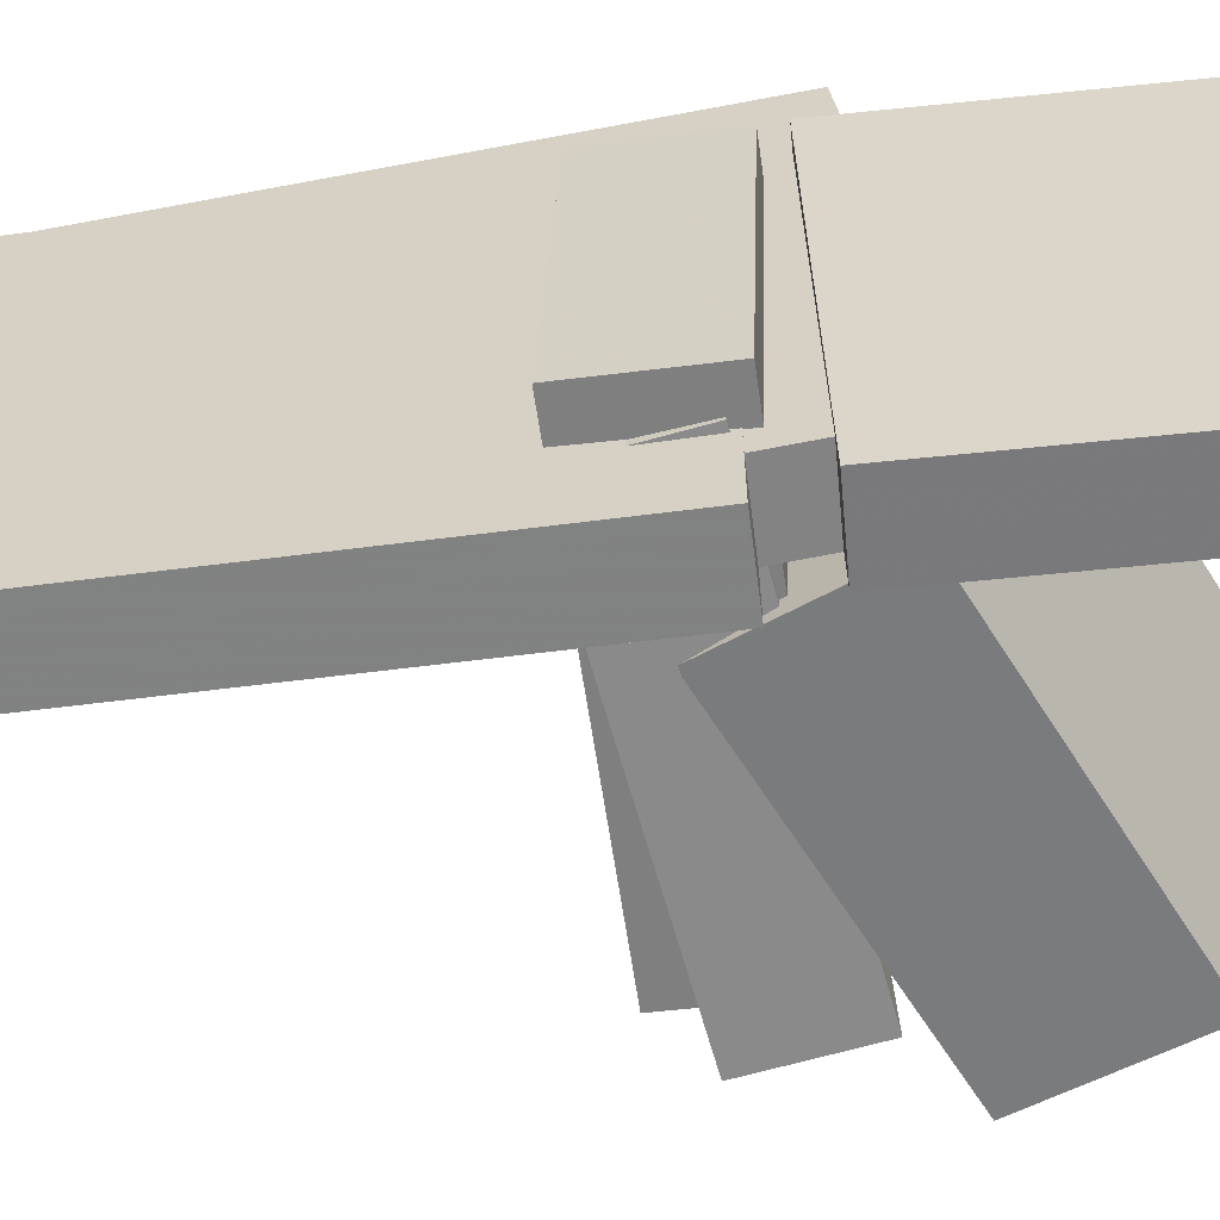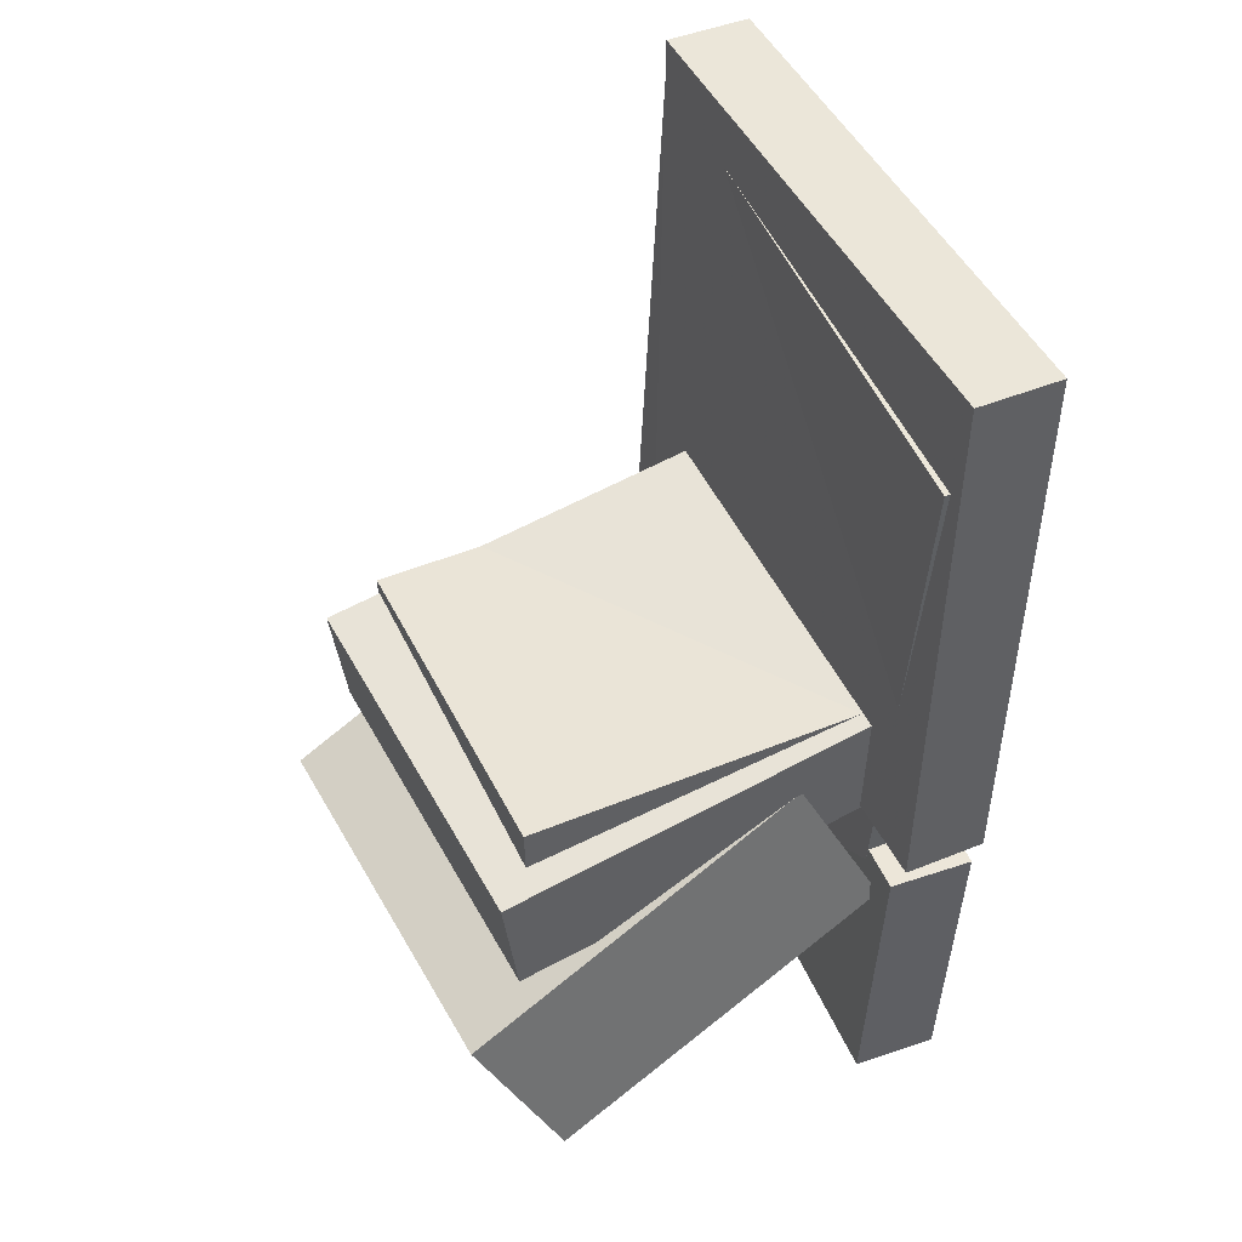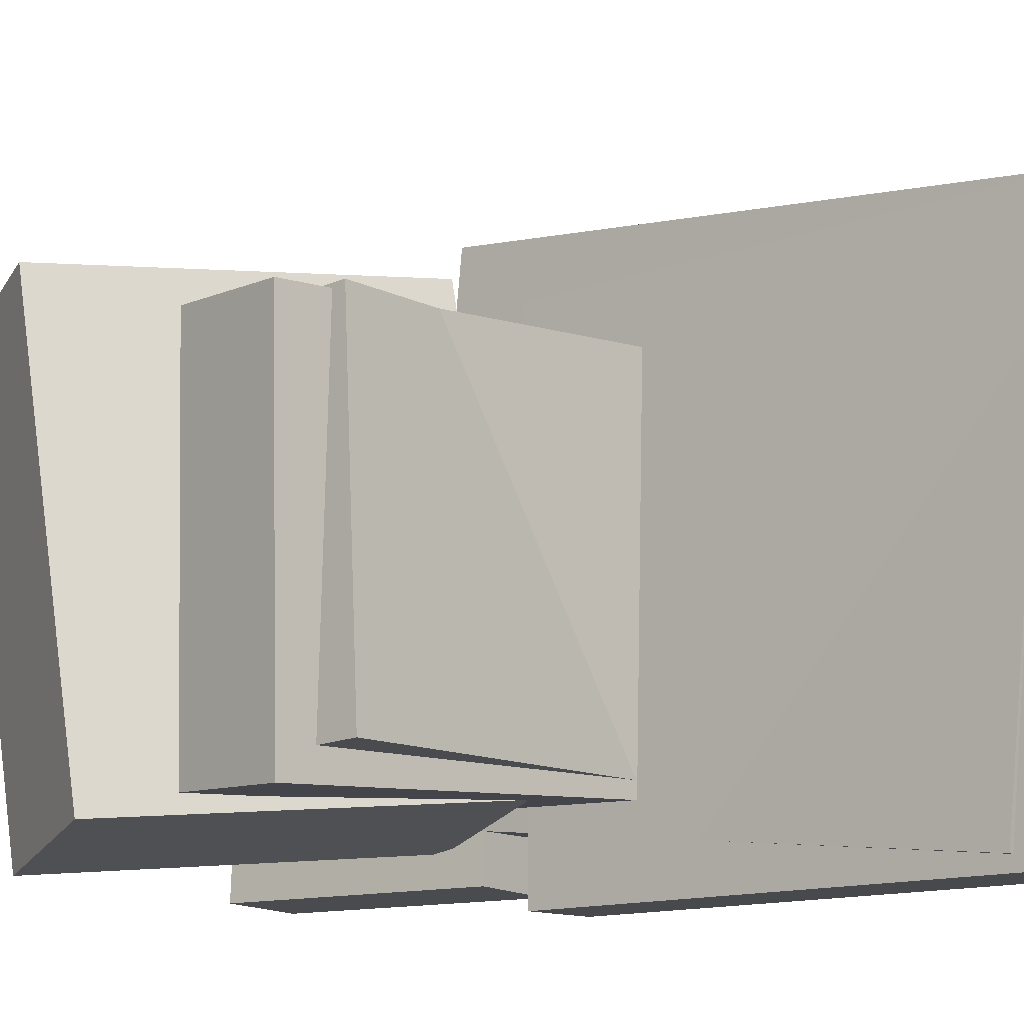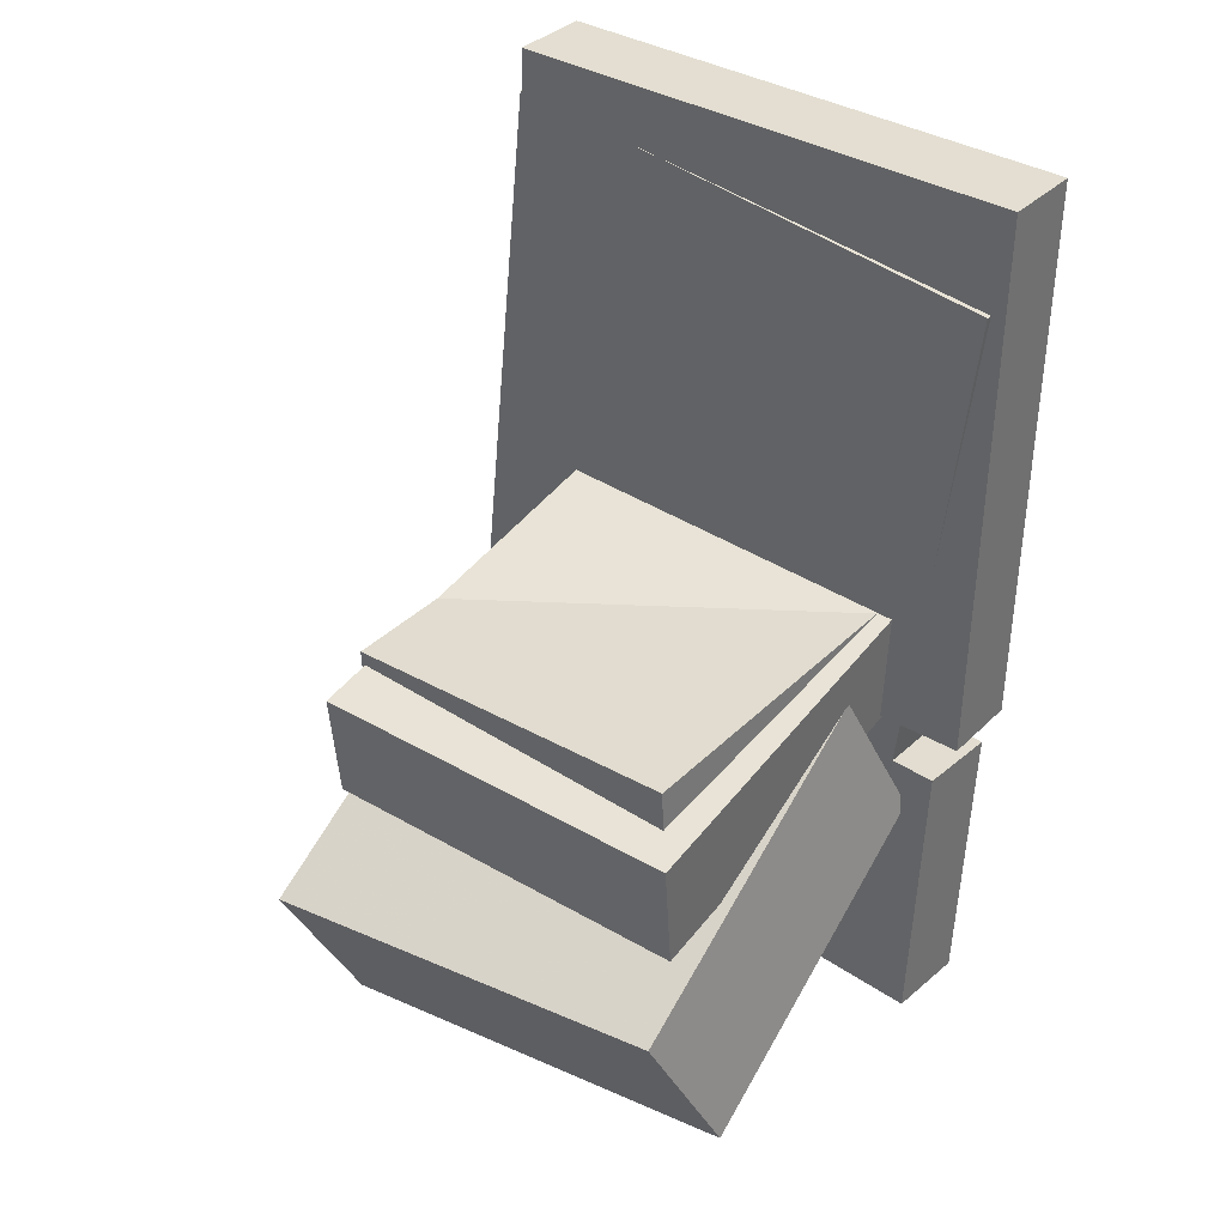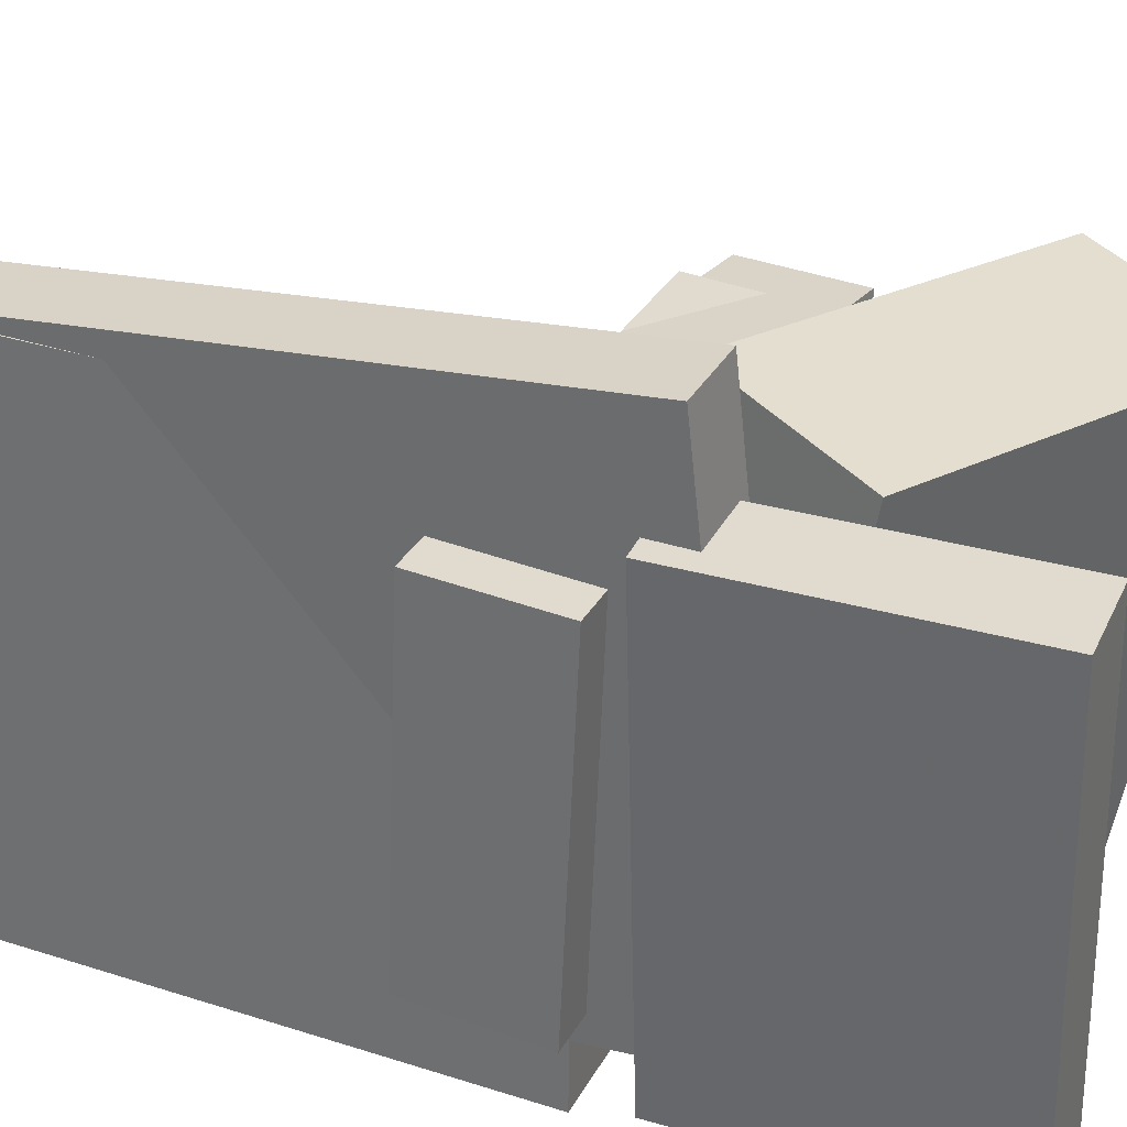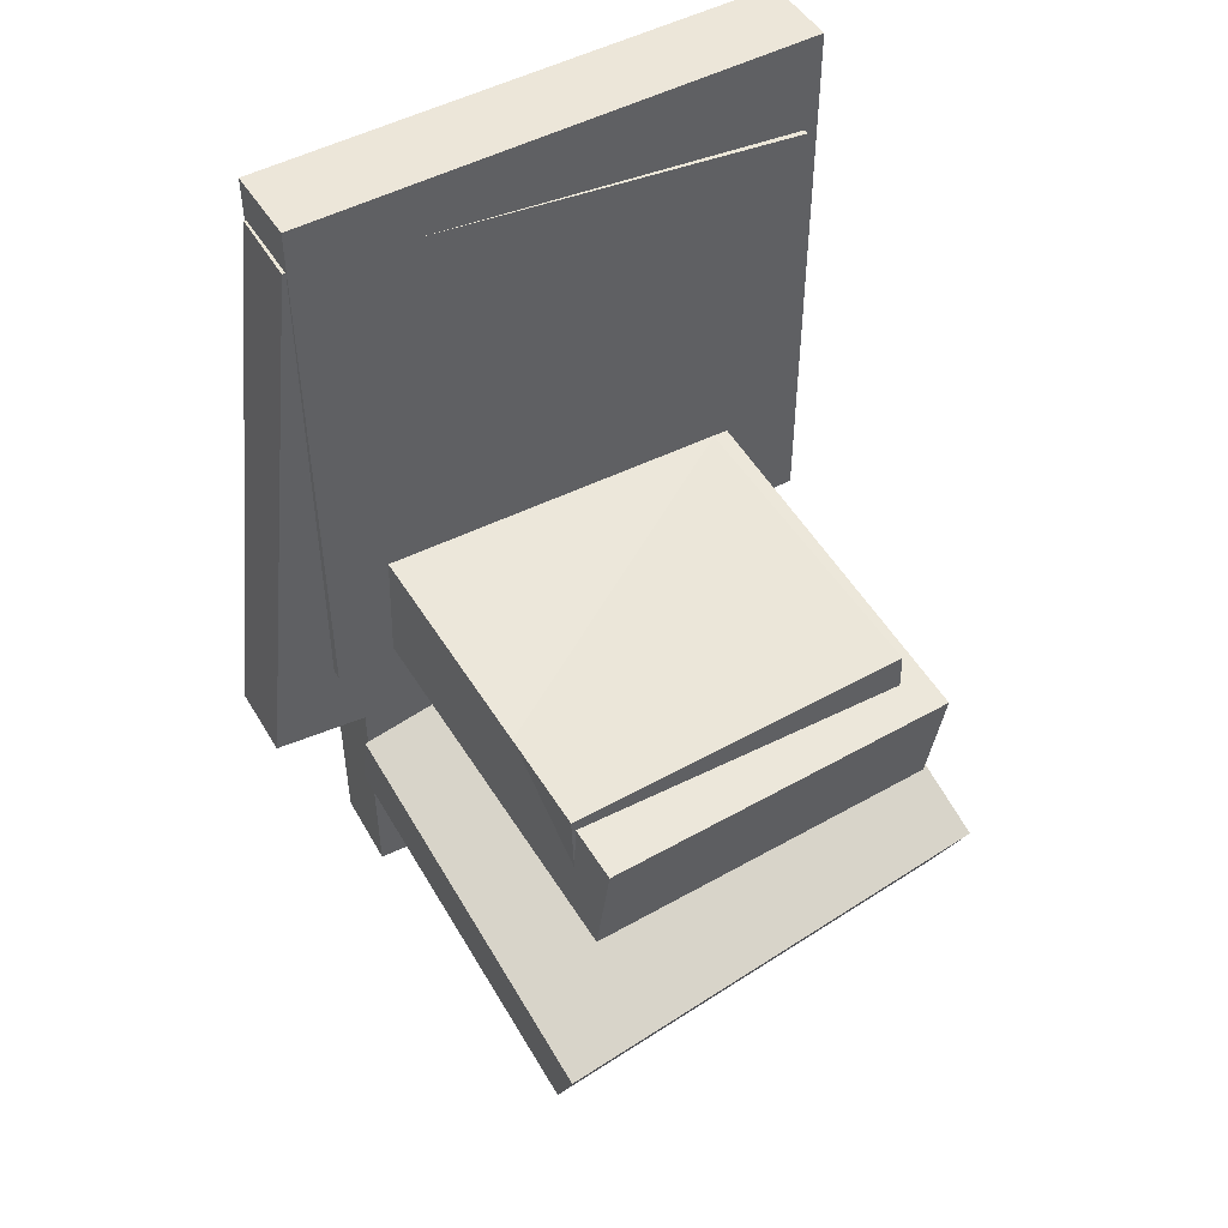
<metadata>
{"format":"obj","ext":"obj","renderer":"f3d","projection":"perspective","resolution":1024,"background":"white","views":[{"elev":-59.5,"azim":-82.2,"up":"+Z"},{"elev":46.7,"azim":156.0,"up":"+Y"},{"elev":-13.4,"azim":130.2,"up":"+Z"},{"elev":36.0,"azim":129.3,"up":"+Y"},{"elev":32.9,"azim":-65.4,"up":"+Z"},{"elev":49.4,"azim":60.4,"up":"+Y"}]}
</metadata>
<code>
v -0.105 -0.3757 -0.2109
v -0.1766 -0.3784 -0.2131
v -0.1142 -0.1278 -0.2144
v -0.1859 -0.1305 -0.2166
v -0.1174 -0.3705 0.1866
v -0.189 -0.3732 0.1844
v -0.1267 -0.1226 0.1831
v -0.1983 -0.1253 0.1809
f 1.0 7.0 5.0
f 1.0 3.0 7.0
f 1.0 4.0 3.0
f 1.0 2.0 4.0
f 3.0 8.0 7.0
f 3.0 4.0 8.0
f 5.0 7.0 8.0
f 5.0 8.0 6.0
f 1.0 5.0 6.0
f 1.0 6.0 2.0
f 2.0 6.0 8.0
f 2.0 8.0 4.0
v -0.1845 0.3913 -0.2358
v -0.1763 0.3932 0.2094
v -0.116 0.3918 -0.237
v -0.1078 0.3936 0.2082
v -0.1812 -0.08505 -0.2339
v -0.173 -0.08321 0.2113
v -0.1127 -0.08457 -0.2351
v -0.1045 -0.08273 0.2101
f 9.0 15.0 13.0
f 9.0 11.0 15.0
f 9.0 12.0 11.0
f 9.0 10.0 12.0
f 11.0 16.0 15.0
f 11.0 12.0 16.0
f 13.0 15.0 16.0
f 13.0 16.0 14.0
f 9.0 13.0 14.0
f 9.0 14.0 10.0
f 10.0 14.0 16.0
f 10.0 16.0 12.0
v -0.1212 -0.1711 -0.1874
v -0.1101 -0.2344 0.1962
v -0.05487 -0.03508 -0.1669
v -0.04384 -0.09835 0.2167
v 0.1682 -0.3075 -0.2182
v 0.1793 -0.3708 0.1654
v 0.2345 -0.1715 -0.1977
v 0.2456 -0.2348 0.1859
f 17.0 23.0 21.0
f 17.0 19.0 23.0
f 17.0 20.0 19.0
f 17.0 18.0 20.0
f 19.0 24.0 23.0
f 19.0 20.0 24.0
f 21.0 23.0 24.0
f 21.0 24.0 22.0
f 17.0 21.0 22.0
f 17.0 22.0 18.0
f 18.0 22.0 24.0
f 18.0 24.0 20.0
v -0.217 -0.09511 -0.1544
v -0.2128 -0.1064 0.1445
v -0.2161 0.01476 -0.1502
v -0.212 0.003512 0.1486
v 0.1675 -0.09789 -0.1598
v 0.1717 -0.1091 0.139
v 0.1683 0.01197 -0.1557
v 0.1725 0.0007249 0.1431
f 25.0 31.0 29.0
f 25.0 27.0 31.0
f 25.0 28.0 27.0
f 25.0 26.0 28.0
f 27.0 32.0 31.0
f 27.0 28.0 32.0
f 29.0 31.0 32.0
f 29.0 32.0 30.0
f 25.0 29.0 30.0
f 25.0 30.0 26.0
f 26.0 30.0 32.0
f 26.0 32.0 28.0
v -0.187 -0.07767 -0.1574
v -0.1667 -0.06653 0.1626
v -0.1739 0.02186 -0.1617
v -0.1536 0.033 0.1583
v 0.1858 -0.1277 -0.1793
v 0.2061 -0.1166 0.1407
v 0.1989 -0.02817 -0.1836
v 0.2192 -0.01704 0.1364
f 33.0 39.0 37.0
f 33.0 35.0 39.0
f 33.0 36.0 35.0
f 33.0 34.0 36.0
f 35.0 40.0 39.0
f 35.0 36.0 40.0
f 37.0 39.0 40.0
f 37.0 40.0 38.0
f 33.0 37.0 38.0
f 33.0 38.0 34.0
f 34.0 38.0 40.0
f 34.0 40.0 36.0
v -0.1752 0.3073 -0.2246
v -0.1734 0.3574 0.2115
v -0.1107 0.3066 -0.2248
v -0.1089 0.3568 0.2113
v -0.1801 -0.1996 -0.1663
v -0.1783 -0.1494 0.2698
v -0.1156 -0.2002 -0.1665
v -0.1138 -0.1501 0.2696
f 41.0 47.0 45.0
f 41.0 43.0 47.0
f 41.0 44.0 43.0
f 41.0 42.0 44.0
f 43.0 48.0 47.0
f 43.0 44.0 48.0
f 45.0 47.0 48.0
f 45.0 48.0 46.0
f 41.0 45.0 46.0
f 41.0 46.0 42.0
f 42.0 46.0 48.0
f 42.0 48.0 44.0

</code>
